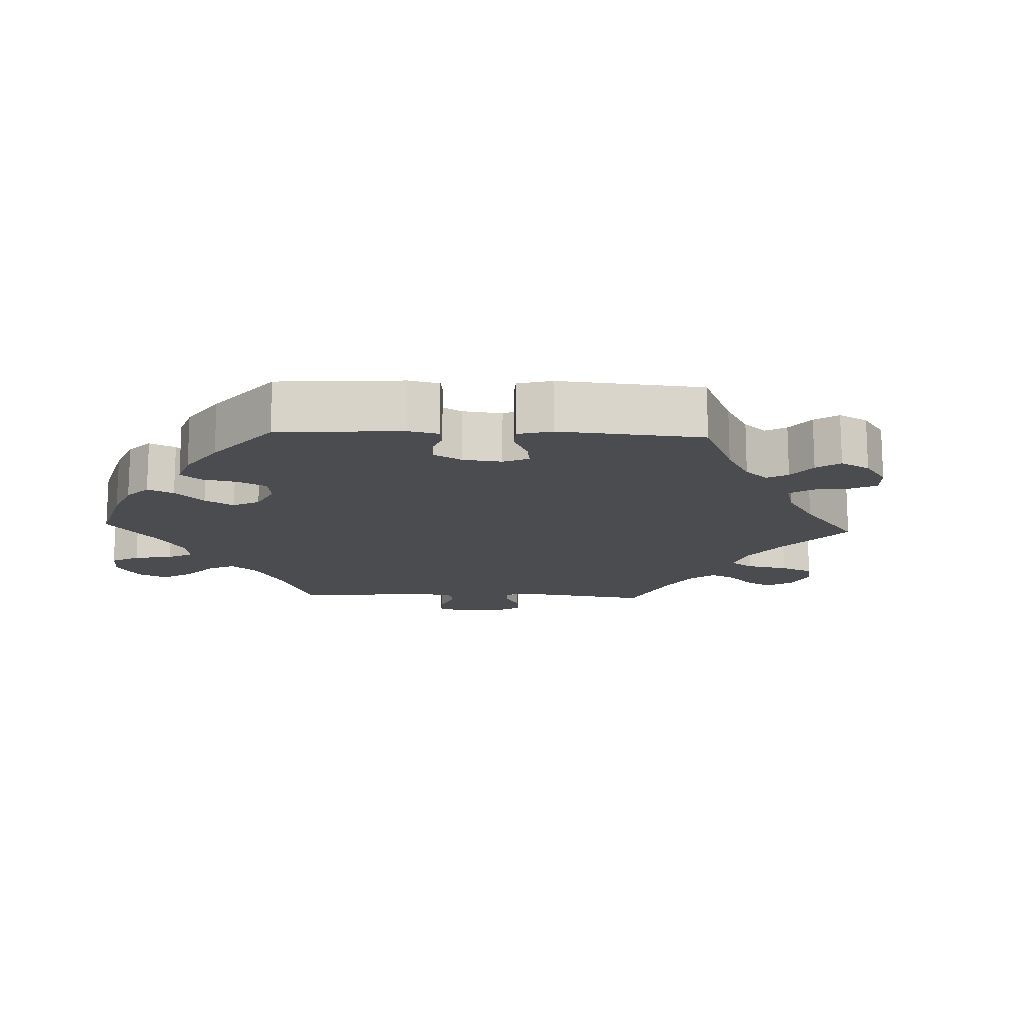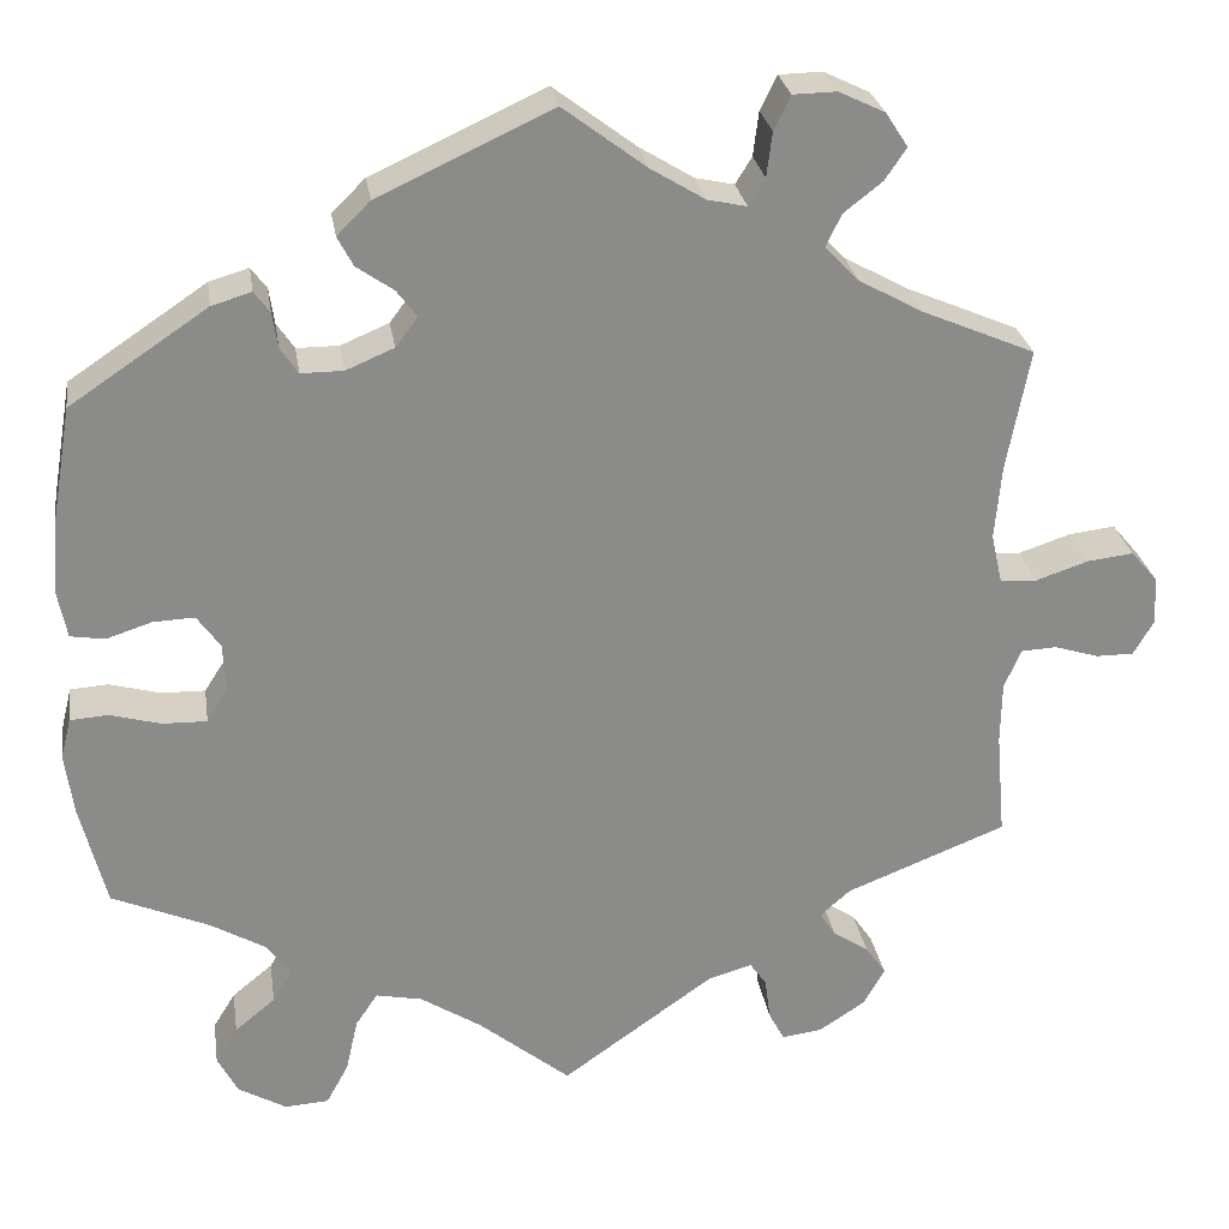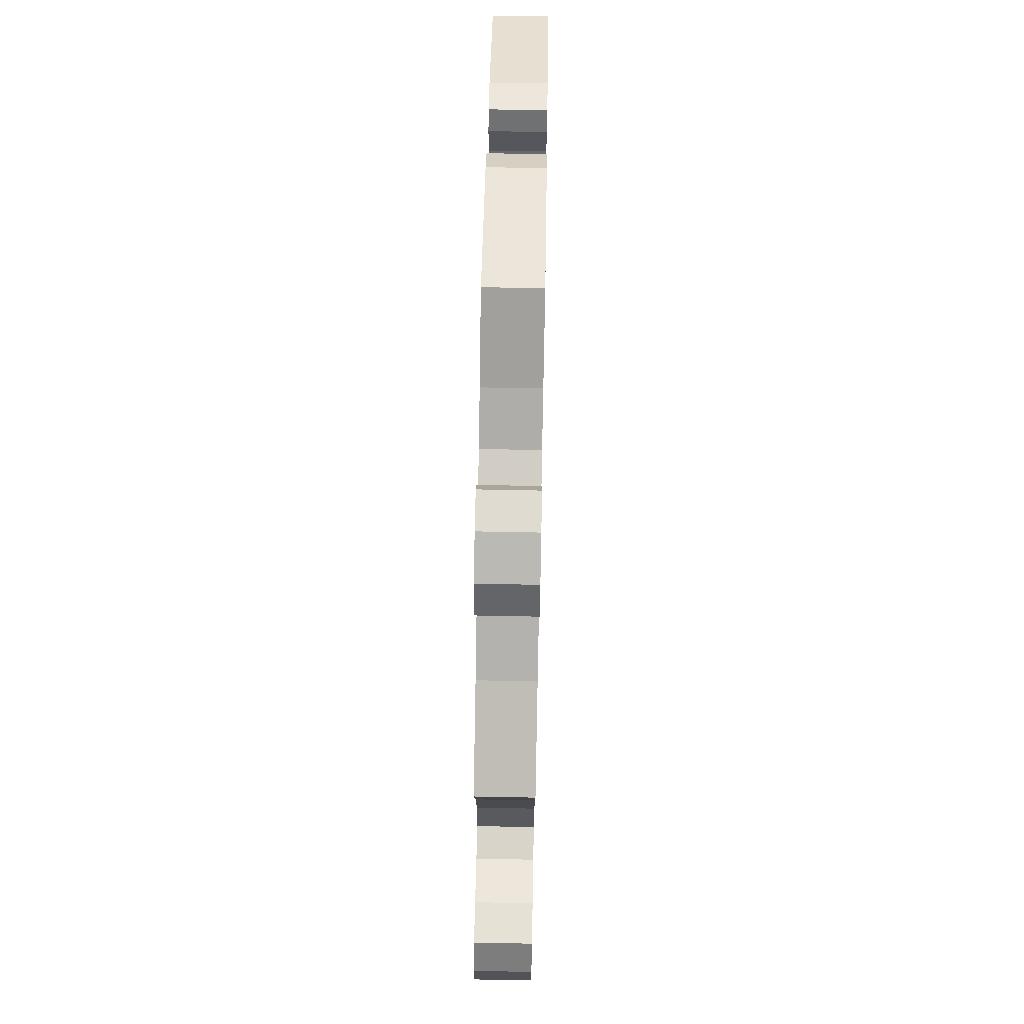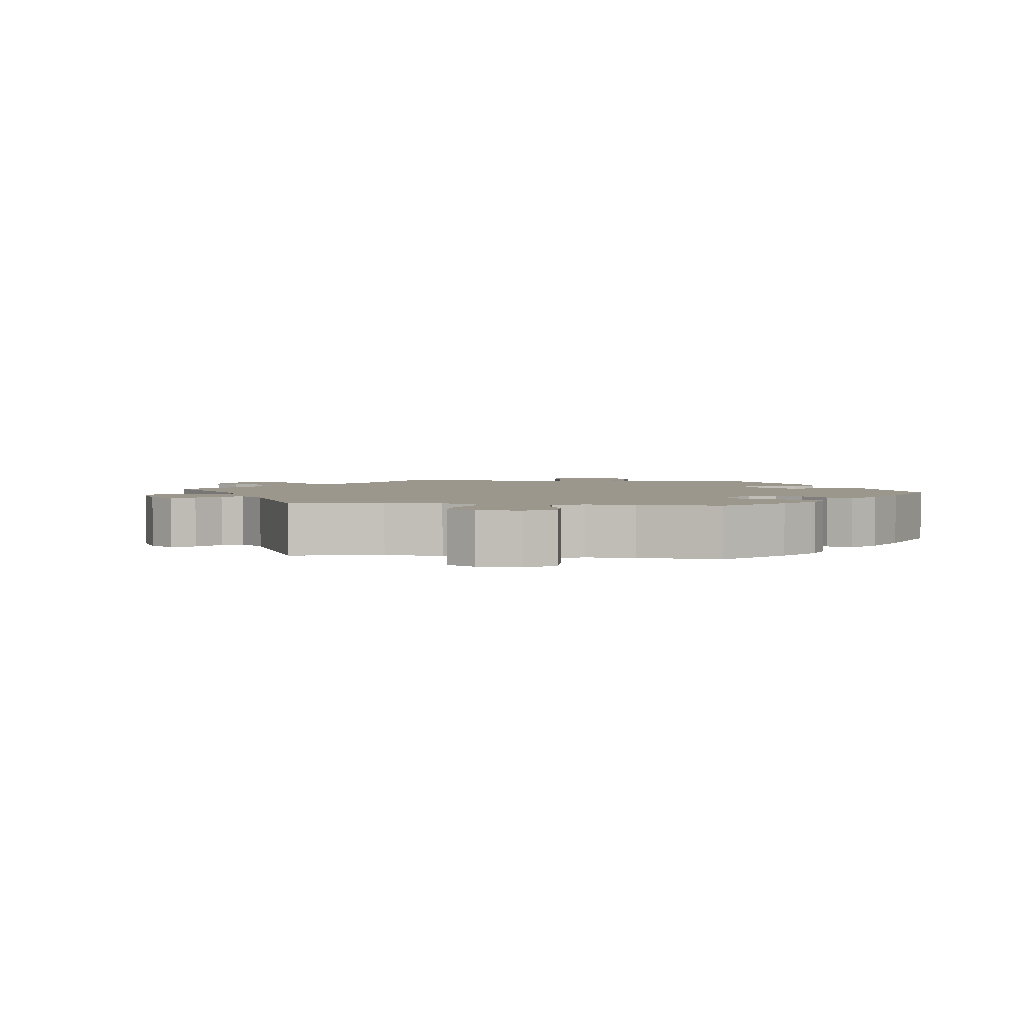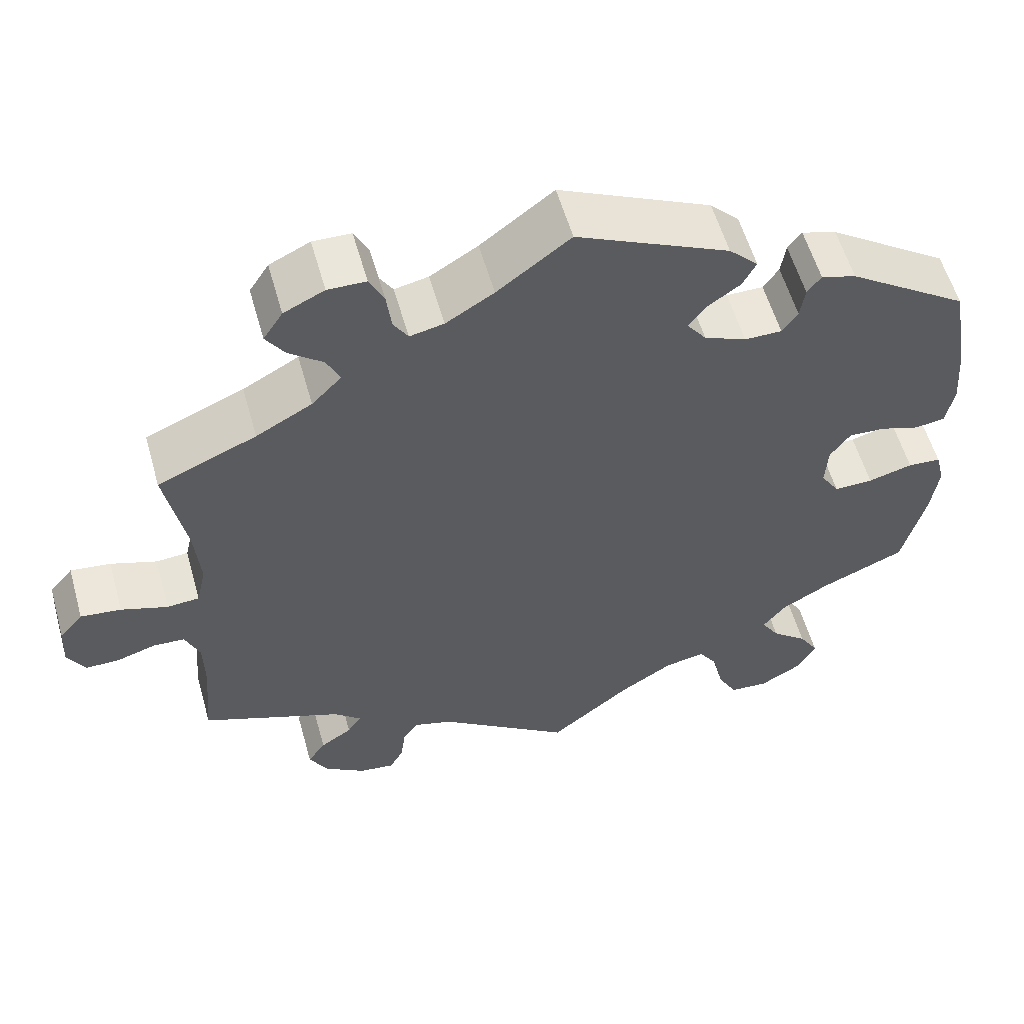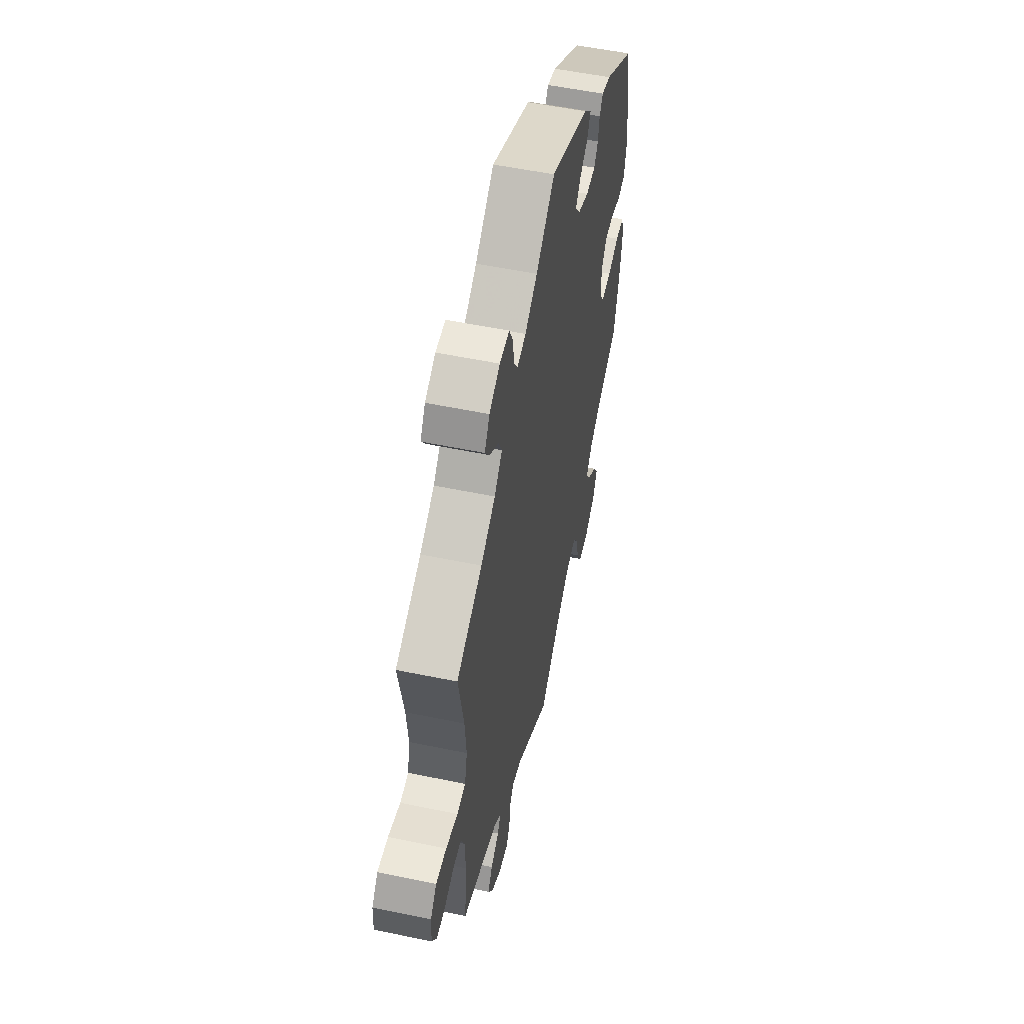
<metadata>
{"format":"obj","ext":"obj","renderer":"f3d","projection":"perspective","resolution":1024,"background":"white","views":[{"elev":-14.7,"azim":-32.4,"up":"+Y"},{"elev":26.7,"azim":-8.7,"up":"+Z"},{"elev":71.3,"azim":91.1,"up":"+Z"},{"elev":2.7,"azim":-142.8,"up":"+Y"},{"elev":56.9,"azim":164.3,"up":"+Z"},{"elev":54.6,"azim":102.4,"up":"+Z"}]}
</metadata>
<code>
v 0.09 0.07 0.51
v 0.149 0.07 0.474
v 0.191 0.07 0.465
v 0.209 0.07 0.494
v 0.215 0.07 0.542
v 0.233 0.07 0.579
v 0.28 0.07 0.58
v 0.33 0.07 0.556
v 0.354 0.07 0.519
v 0.331 0.07 0.485
v 0.289 0.07 0.452
v 0.272 0.07 0.417
v 0.309 0.07 0.379
v 0.378 0.07 0.341
v 0.5 0.07 0.289
v 0.475 0.07 0.157
v 0.468 0.07 0.077
v 0.48 0.07 0.024
v 0.52 0.07 0.021
v 0.577 0.07 0.04
v 0.627 0.07 0.046
v 0.656 0.07 0.012
v 0.659 0.07 -0.04
v 0.637 0.07 -0.078
v 0.596 0.07 -0.078
v 0.548 0.07 -0.063
v 0.509 0.07 -0.065
v 0.491 0.07 -0.108
v 0.49 0.07 -0.175
v 0.5 0.07 -0.289
v 0.326 0.07 -0.358
v 0.293 0.07 -0.387
v 0.31 0.07 -0.413
v 0.349 0.07 -0.439
v 0.371 0.07 -0.471
v 0.348 0.07 -0.512
v 0.298 0.07 -0.545
v 0.254 0.07 -0.551
v 0.237 0.07 -0.519
v 0.231 0.07 -0.473
v 0.213 0.07 -0.447
v 0.165 0.07 -0.461
v 0 0.07 -0.578
v -0.1 0.07 -0.497
v -0.166 0.07 -0.455
v -0.216 0.07 -0.445
v -0.24 0.07 -0.481
v -0.253 0.07 -0.539
v -0.277 0.07 -0.583
v -0.325 0.07 -0.586
v -0.377 0.07 -0.556
v -0.399 0.07 -0.514
v -0.375 0.07 -0.475
v -0.331 0.07 -0.439
v -0.309 0.07 -0.404
v -0.337 0.07 -0.368
v -0.396 0.07 -0.334
v -0.501 0.07 -0.289
v -0.529 0.07 -0.177
v -0.538 0.07 -0.11
v -0.527 0.07 -0.066
v -0.486 0.07 -0.063
v -0.431 0.07 -0.078
v -0.383 0.07 -0.079
v -0.36 0.07 -0.043
v -0.363 0.07 0.01
v -0.388 0.07 0.045
v -0.433 0.07 0.043
v -0.482 0.07 0.027
v -0.519 0.07 0.033
v -0.529 0.07 0.084
v -0.523 0.07 0.161
v -0.501 0.07 0.289
v -0.352 0.07 0.389
v -0.309 0.07 0.402
v -0.292 0.07 0.379
v -0.286 0.07 0.34
v -0.267 0.07 0.312
v -0.221 0.07 0.312
v -0.169 0.07 0.334
v -0.145 0.07 0.366
v -0.167 0.07 0.395
v -0.207 0.07 0.423
v -0.224 0.07 0.455
v -0.188 0.07 0.491
v 0 0.07 0.578
v 0.09 0 0.51
v 0.149 0 0.474
v 0.191 0 0.465
v 0.209 0 0.494
v 0.215 0 0.542
v 0.233 0 0.579
v 0.28 0 0.58
v 0.33 0 0.556
v 0.354 0 0.519
v 0.331 0 0.485
v 0.289 0 0.452
v 0.272 0 0.417
v 0.309 0 0.379
v 0.378 0 0.341
v 0.5 0 0.289
v 0.475 0 0.157
v 0.468 0 0.077
v 0.48 0 0.024
v 0.52 0 0.021
v 0.577 0 0.04
v 0.627 0 0.046
v 0.656 0 0.012
v 0.659 0 -0.04
v 0.637 0 -0.078
v 0.596 0 -0.078
v 0.548 0 -0.063
v 0.509 0 -0.065
v 0.491 0 -0.108
v 0.49 0 -0.175
v 0.5 0 -0.289
v 0.326 0 -0.358
v 0.293 0 -0.387
v 0.31 0 -0.413
v 0.349 0 -0.439
v 0.371 0 -0.471
v 0.348 0 -0.512
v 0.298 0 -0.545
v 0.254 0 -0.551
v 0.237 0 -0.519
v 0.231 0 -0.473
v 0.213 0 -0.447
v 0.165 0 -0.461
v 0 0 -0.578
v -0.1 0 -0.497
v -0.166 0 -0.455
v -0.216 0 -0.445
v -0.24 0 -0.481
v -0.253 0 -0.539
v -0.277 0 -0.583
v -0.325 0 -0.586
v -0.377 0 -0.556
v -0.399 0 -0.514
v -0.375 0 -0.475
v -0.331 0 -0.439
v -0.309 0 -0.404
v -0.337 0 -0.368
v -0.396 0 -0.334
v -0.501 0 -0.289
v -0.529 0 -0.177
v -0.538 0 -0.11
v -0.527 0 -0.066
v -0.486 0 -0.063
v -0.431 0 -0.078
v -0.383 0 -0.079
v -0.36 0 -0.043
v -0.363 0 0.01
v -0.388 0 0.045
v -0.433 0 0.043
v -0.482 0 0.027
v -0.519 0 0.033
v -0.529 0 0.084
v -0.523 0 0.161
v -0.501 0 0.289
v -0.352 0 0.389
v -0.309 0 0.402
v -0.292 0 0.379
v -0.286 0 0.34
v -0.267 0 0.312
v -0.221 0 0.312
v -0.169 0 0.334
v -0.145 0 0.366
v -0.167 0 0.395
v -0.207 0 0.423
v -0.224 0 0.455
v -0.188 0 0.491
v 0 0 0.578
f 85 86 1
f 82 83 84 85
f 81 82 85 1
f 80 81 1 2
f 74 75 76 77
f 74 77 78
f 73 74 78
f 72 73 78 79
f 68 69 70 71
f 67 68 71 72
f 60 61 62 63
f 60 63 64
f 57 58 59 60
f 56 57 60 64
f 55 56 64 65
f 51 52 53 54
f 51 54 55
f 50 51 55
f 47 48 49 50
f 46 47 50 55
f 45 46 55 65
f 42 43 44
f 41 42 44 45
f 37 38 39 40
f 37 40 41
f 36 37 41
f 33 34 35 36
f 32 33 36 41
f 31 32 41 45
f 29 30 31 45
f 23 24 25 26
f 23 26 27
f 22 23 27
f 19 20 21 22
f 19 22 27
f 18 19 27 28
f 14 15 16
f 13 14 16 17
f 12 13 17 18
f 8 9 10 11
f 8 11 12
f 7 8 12
f 4 5 6 7
f 3 4 7 12
f 80 2 3 12
f 67 72 79 80
f 66 67 80 12
f 29 45 65 66
f 28 29 66
f 12 18 28 66
f 87 172 171
f 171 170 169 168
f 87 171 168 167
f 88 87 167 166
f 163 162 161 160
f 164 163 160
f 164 160 159
f 165 164 159 158
f 157 156 155 154
f 158 157 154 153
f 149 148 147 146
f 150 149 146
f 146 145 144 143
f 150 146 143 142
f 151 150 142 141
f 140 139 138 137
f 141 140 137
f 141 137 136
f 136 135 134 133
f 141 136 133 132
f 151 141 132 131
f 130 129 128
f 131 130 128 127
f 126 125 124 123
f 127 126 123
f 127 123 122
f 122 121 120 119
f 127 122 119 118
f 131 127 118 117
f 131 117 116 115
f 112 111 110 109
f 113 112 109
f 113 109 108
f 108 107 106 105
f 113 108 105
f 114 113 105 104
f 102 101 100
f 103 102 100 99
f 104 103 99 98
f 97 96 95 94
f 98 97 94
f 98 94 93
f 93 92 91 90
f 98 93 90 89
f 98 89 88 166
f 166 165 158 153
f 98 166 153 152
f 152 151 131 115
f 152 115 114
f 152 114 104 98
f 1 87 88 2
f 2 88 89 3
f 3 89 90 4
f 4 90 91 5
f 5 91 92 6
f 6 92 93 7
f 7 93 94 8
f 8 94 95 9
f 9 95 96 10
f 10 96 97 11
f 11 97 98 12
f 12 98 99 13
f 13 99 100 14
f 14 100 101 15
f 15 101 102 16
f 16 102 103 17
f 17 103 104 18
f 18 104 105 19
f 19 105 106 20
f 20 106 107 21
f 21 107 108 22
f 22 108 109 23
f 23 109 110 24
f 24 110 111 25
f 25 111 112 26
f 26 112 113 27
f 27 113 114 28
f 28 114 115 29
f 29 115 116 30
f 30 116 117 31
f 31 117 118 32
f 32 118 119 33
f 33 119 120 34
f 34 120 121 35
f 35 121 122 36
f 36 122 123 37
f 37 123 124 38
f 38 124 125 39
f 39 125 126 40
f 40 126 127 41
f 41 127 128 42
f 42 128 129 43
f 43 129 130 44
f 44 130 131 45
f 45 131 132 46
f 46 132 133 47
f 47 133 134 48
f 48 134 135 49
f 49 135 136 50
f 50 136 137 51
f 51 137 138 52
f 52 138 139 53
f 53 139 140 54
f 54 140 141 55
f 55 141 142 56
f 56 142 143 57
f 57 143 144 58
f 58 144 145 59
f 59 145 146 60
f 60 146 147 61
f 61 147 148 62
f 62 148 149 63
f 63 149 150 64
f 64 150 151 65
f 65 151 152 66
f 66 152 153 67
f 67 153 154 68
f 68 154 155 69
f 69 155 156 70
f 70 156 157 71
f 71 157 158 72
f 72 158 159 73
f 73 159 160 74
f 74 160 161 75
f 75 161 162 76
f 76 162 163 77
f 77 163 164 78
f 78 164 165 79
f 79 165 166 80
f 80 166 167 81
f 81 167 168 82
f 82 168 169 83
f 83 169 170 84
f 84 170 171 85
f 85 171 172 86
f 86 172 87 1

</code>
